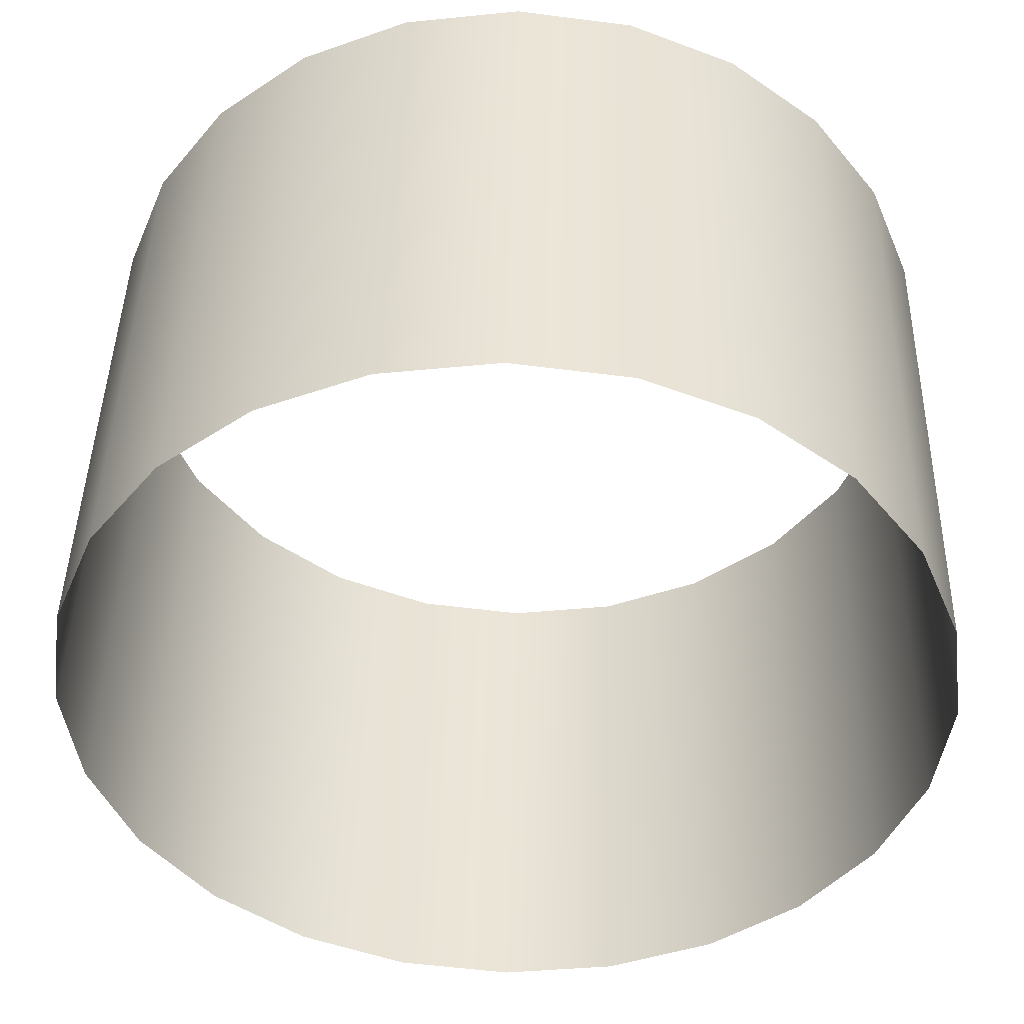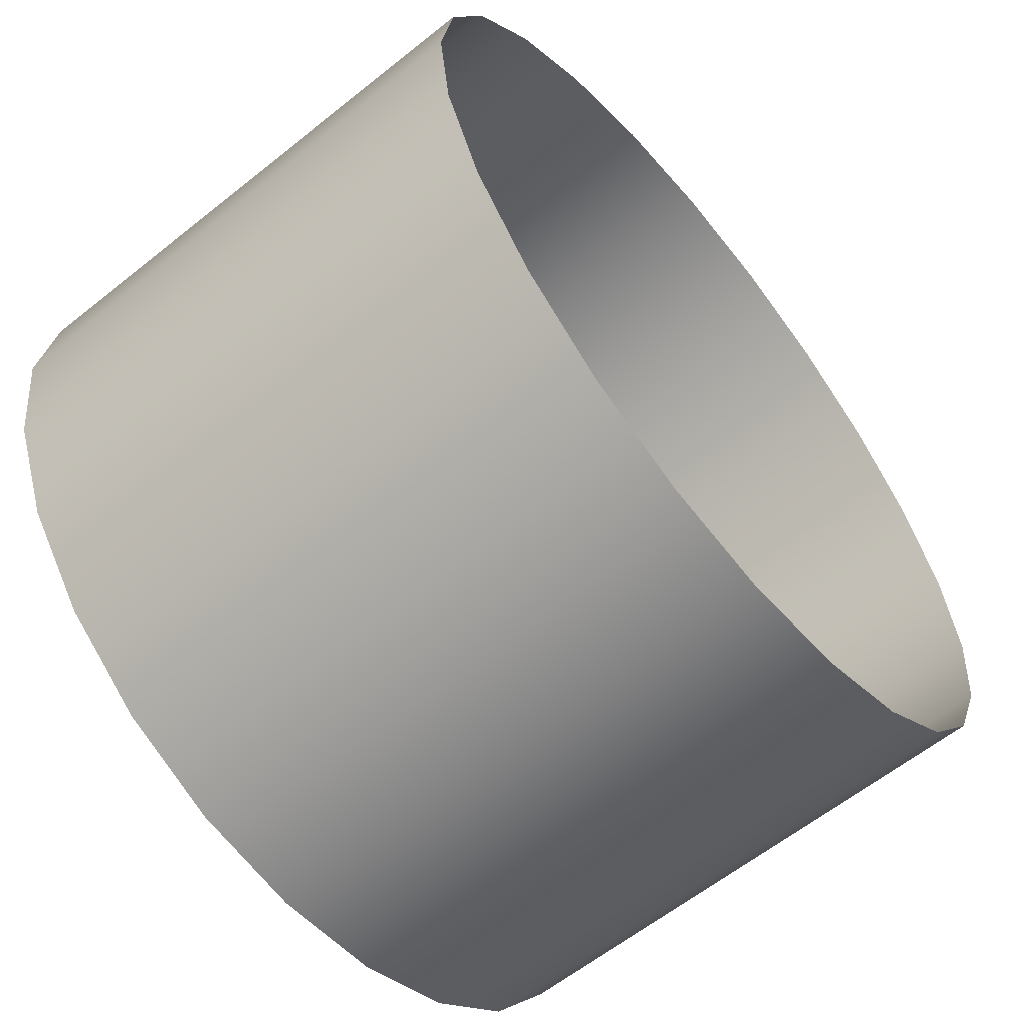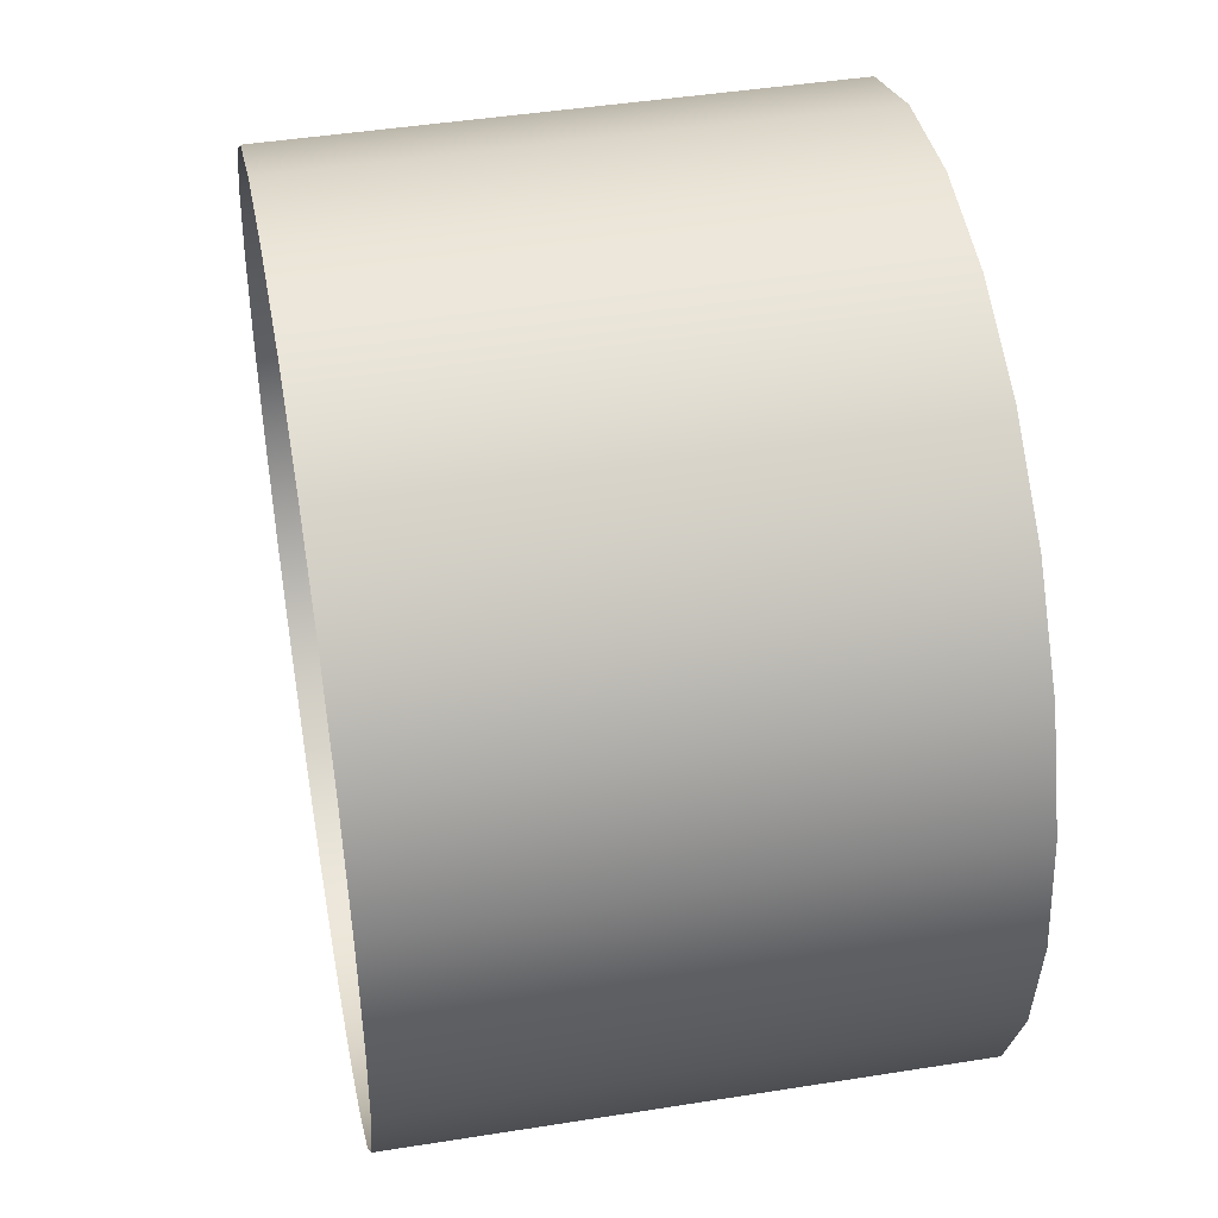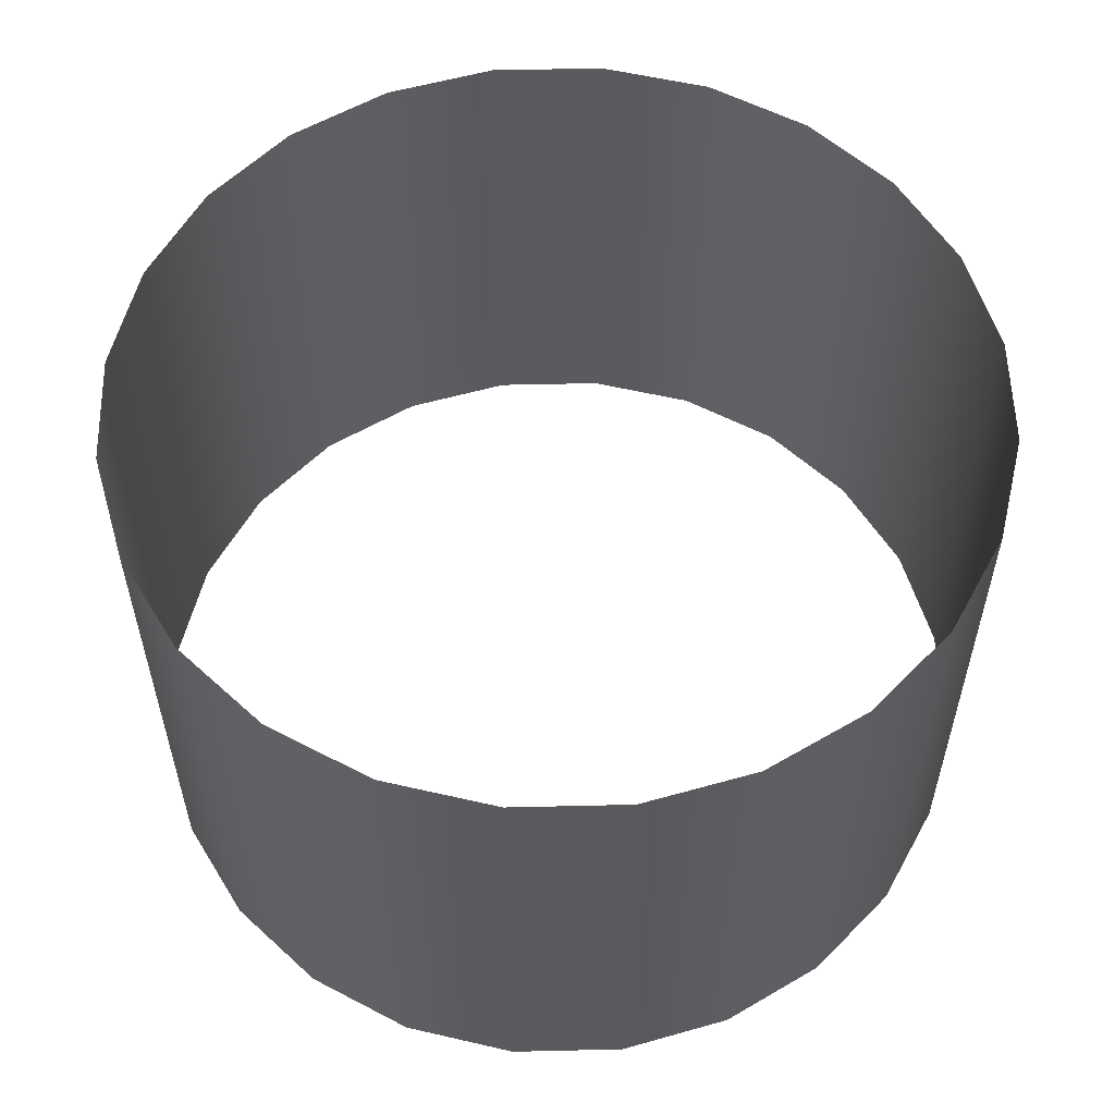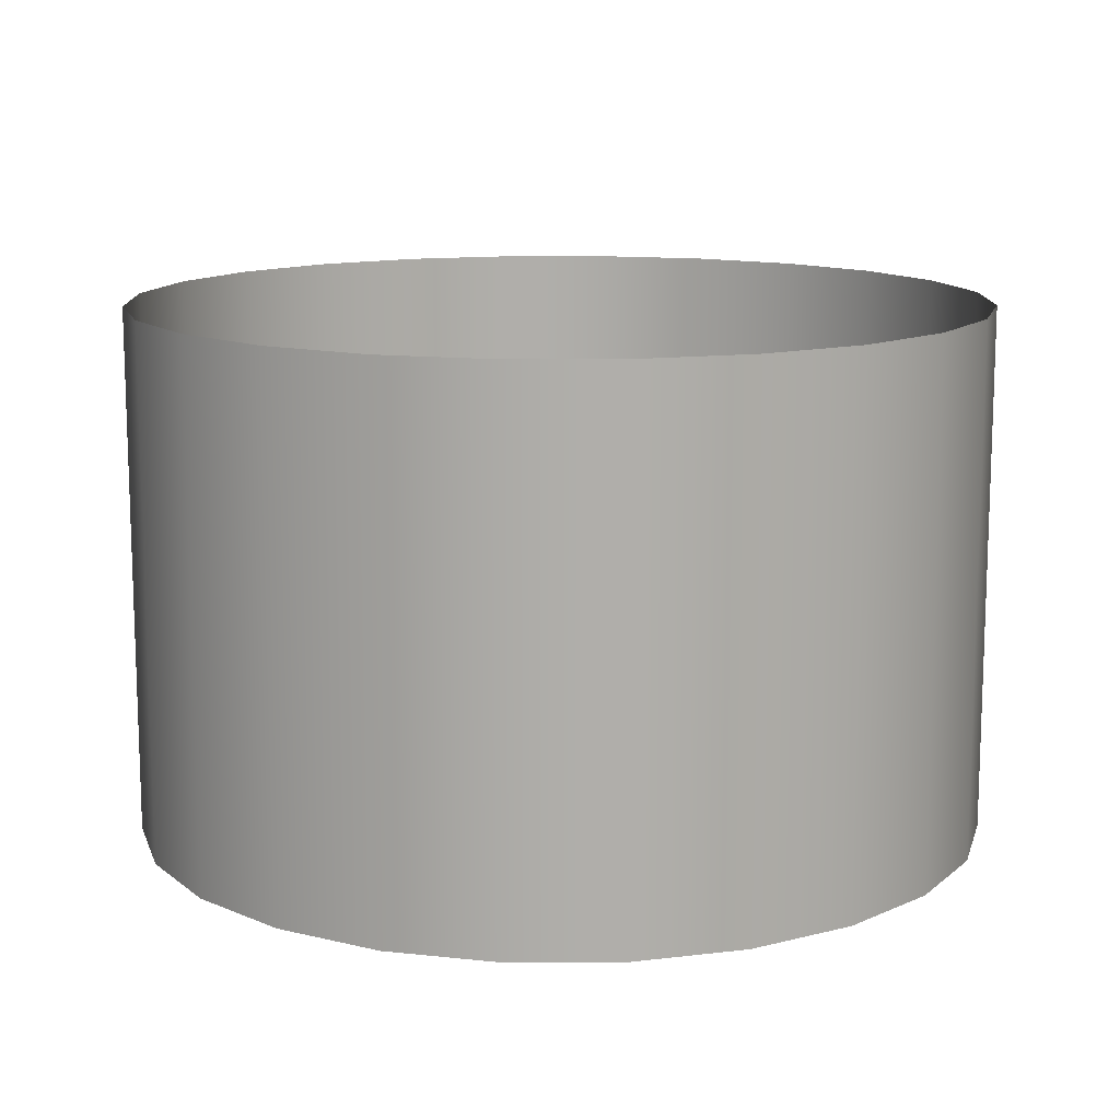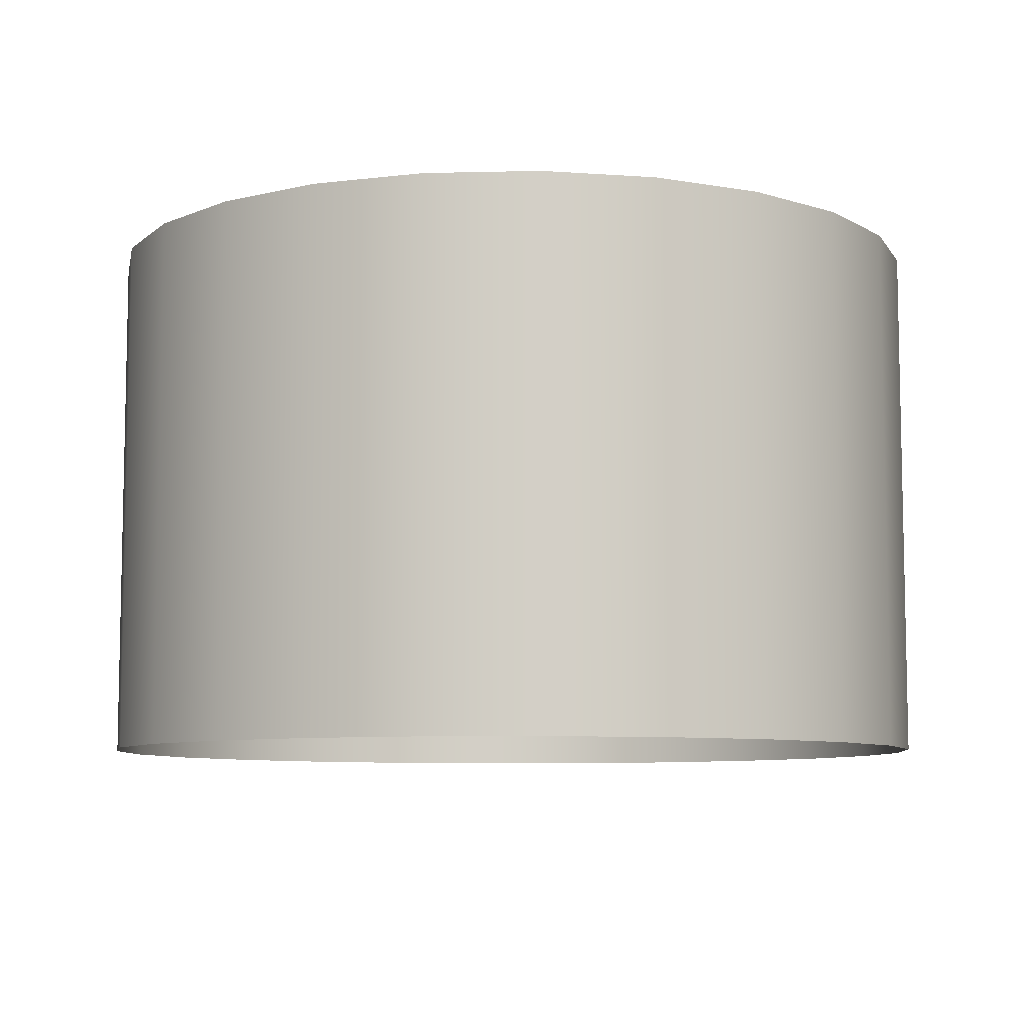
<metadata>
{"format":"obj","ext":"obj","renderer":"f3d","projection":"perspective","resolution":1024,"background":"white","views":[{"elev":44.0,"azim":1.3,"up":"+Z"},{"elev":-60.8,"azim":129.3,"up":"+Z"},{"elev":44.7,"azim":79.5,"up":"+Z"},{"elev":56.6,"azim":-128.9,"up":"+Y"},{"elev":12.6,"azim":141.8,"up":"+Y"},{"elev":-7.9,"azim":86.3,"up":"+Y"}]}
</metadata>
<code>
o #ID132
v 0.3341 -0.5919 0.2659
v 0.3342 -0.5882 0.2652
v 0.3342 -0.5919 0.2652
v 0.3341 -0.5882 0.2659
v 0.3341 -0.5882 0.2659
v 0.3341 -0.5919 0.2659
v 0.3342 -0.5882 0.2652
v 0.3342 -0.5919 0.2652
v 0.3342 -0.5919 0.2667
v 0.3342 -0.5882 0.2667
v 0.3342 -0.5882 0.2667
v 0.3342 -0.5919 0.2667
v 0.3345 -0.5882 0.2644
v 0.3345 -0.5919 0.2644
v 0.3345 -0.5882 0.2644
v 0.3345 -0.5919 0.2644
v 0.3345 -0.5919 0.2675
v 0.3345 -0.5882 0.2675
v 0.3345 -0.5882 0.2675
v 0.3345 -0.5919 0.2675
v 0.335 -0.5882 0.2638
v 0.335 -0.5919 0.2638
v 0.335 -0.5882 0.2638
v 0.335 -0.5919 0.2638
v 0.335 -0.5919 0.2681
v 0.335 -0.5882 0.2681
v 0.335 -0.5882 0.2681
v 0.335 -0.5919 0.2681
v 0.3356 -0.5882 0.2633
v 0.3356 -0.5919 0.2633
v 0.3356 -0.5919 0.2633
v 0.3356 -0.5882 0.2633
v 0.3356 -0.5919 0.2686
v 0.3356 -0.5882 0.2686
v 0.3356 -0.5882 0.2686
v 0.3356 -0.5919 0.2686
v 0.3364 -0.5882 0.263
v 0.3364 -0.5919 0.263
v 0.3364 -0.5919 0.263
v 0.3364 -0.5882 0.263
v 0.3364 -0.5919 0.2689
v 0.3364 -0.5882 0.2689
v 0.3364 -0.5882 0.2689
v 0.3364 -0.5919 0.2689
v 0.3371 -0.5882 0.2629
v 0.3371 -0.5919 0.2629
v 0.3371 -0.5919 0.2629
v 0.3371 -0.5882 0.2629
v 0.3371 -0.5919 0.269
v 0.3371 -0.5882 0.269
v 0.3371 -0.5882 0.269
v 0.3371 -0.5919 0.269
v 0.3379 -0.5882 0.263
v 0.3379 -0.5919 0.263
v 0.3379 -0.5919 0.263
v 0.3379 -0.5882 0.263
v 0.3379 -0.5919 0.2689
v 0.3379 -0.5882 0.2689
v 0.3379 -0.5882 0.2689
v 0.3379 -0.5919 0.2689
v 0.3386 -0.5882 0.2633
v 0.3386 -0.5919 0.2633
v 0.3386 -0.5919 0.2633
v 0.3386 -0.5882 0.2633
v 0.3386 -0.5919 0.2686
v 0.3386 -0.5882 0.2686
v 0.3386 -0.5882 0.2686
v 0.3386 -0.5919 0.2686
v 0.3393 -0.5882 0.2638
v 0.3393 -0.5919 0.2638
v 0.3393 -0.5919 0.2638
v 0.3393 -0.5882 0.2638
v 0.3393 -0.5919 0.2681
v 0.3393 -0.5882 0.2681
v 0.3393 -0.5882 0.2681
v 0.3393 -0.5919 0.2681
v 0.3397 -0.5919 0.2644
v 0.3397 -0.5882 0.2644
v 0.3397 -0.5882 0.2644
v 0.3397 -0.5919 0.2644
v 0.3397 -0.5882 0.2675
v 0.3397 -0.5919 0.2675
v 0.3397 -0.5882 0.2675
v 0.3397 -0.5919 0.2675
v 0.3401 -0.5919 0.2652
v 0.3401 -0.5882 0.2652
v 0.3401 -0.5882 0.2652
v 0.3401 -0.5919 0.2652
v 0.3401 -0.5882 0.2667
v 0.3401 -0.5919 0.2667
v 0.3401 -0.5882 0.2667
v 0.3401 -0.5919 0.2667
v 0.3402 -0.5919 0.2659
v 0.3402 -0.5882 0.2659
v 0.3402 -0.5882 0.2659
v 0.3402 -0.5919 0.2659
f 1 2 3
f 2 1 4
f 5 6 7
f 8 7 6
f 9 4 1
f 4 9 10
f 11 12 5
f 6 5 12
f 3 13 14
f 13 3 2
f 7 8 15
f 16 15 8
f 17 10 9
f 10 17 18
f 19 20 11
f 12 11 20
f 14 21 22
f 21 14 13
f 15 16 23
f 24 23 16
f 25 18 17
f 18 25 26
f 27 28 19
f 20 19 28
f 29 22 21
f 22 29 30
f 31 32 24
f 23 24 32
f 33 26 25
f 26 33 34
f 35 36 27
f 28 27 36
f 37 30 29
f 30 37 38
f 39 40 31
f 32 31 40
f 41 34 33
f 34 41 42
f 43 44 35
f 36 35 44
f 45 38 37
f 38 45 46
f 47 48 39
f 40 39 48
f 49 42 41
f 42 49 50
f 51 52 43
f 44 43 52
f 53 46 45
f 46 53 54
f 55 56 47
f 48 47 56
f 57 50 49
f 50 57 58
f 59 60 51
f 52 51 60
f 61 54 53
f 54 61 62
f 63 64 55
f 56 55 64
f 65 58 57
f 58 65 66
f 67 68 59
f 60 59 68
f 69 62 61
f 62 69 70
f 71 72 63
f 64 63 72
f 73 66 65
f 66 73 74
f 75 76 67
f 68 67 76
f 69 77 70
f 77 69 78
f 79 72 80
f 71 80 72
f 81 73 82
f 73 81 74
f 75 83 76
f 84 76 83
f 78 85 77
f 85 78 86
f 87 79 88
f 80 88 79
f 89 82 90
f 82 89 81
f 83 91 84
f 92 84 91
f 86 93 85
f 93 86 94
f 95 87 96
f 88 96 87
f 94 90 93
f 90 94 89
f 91 95 92
f 96 92 95

</code>
